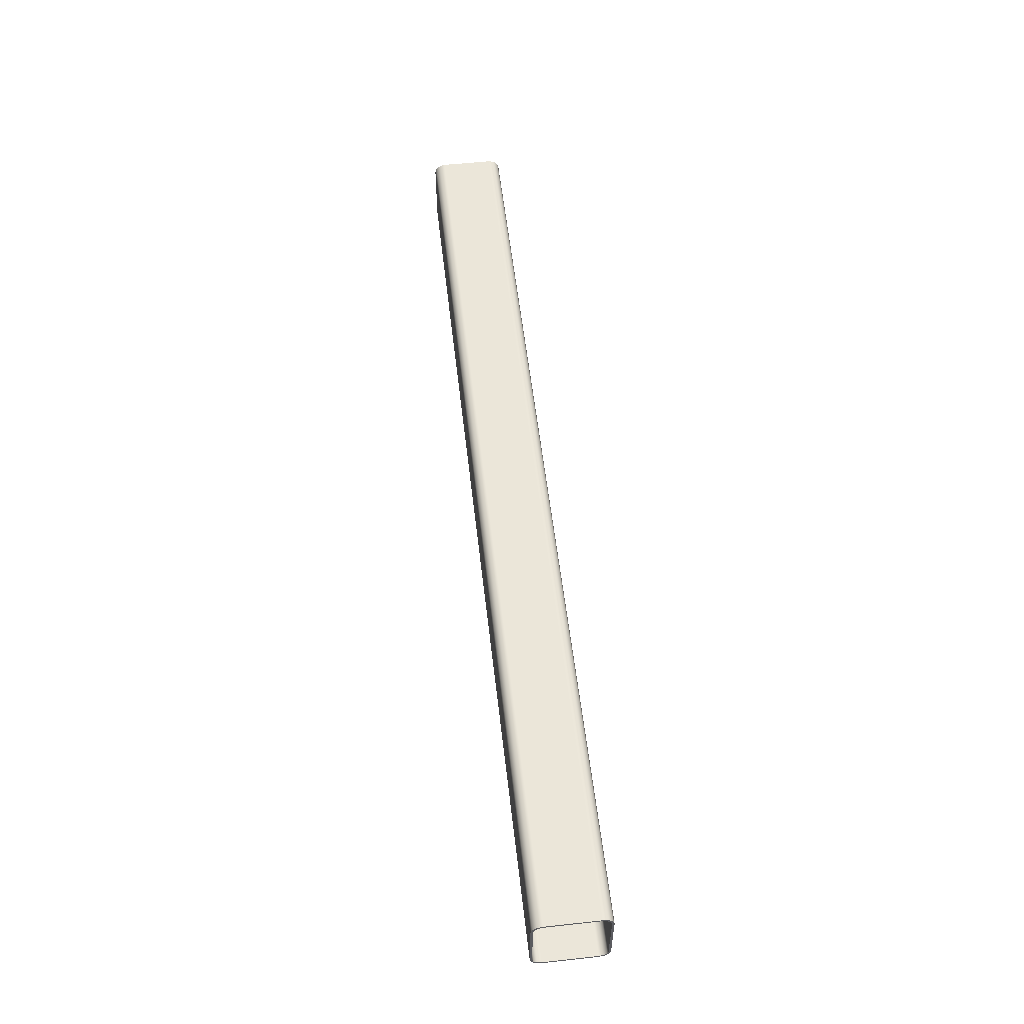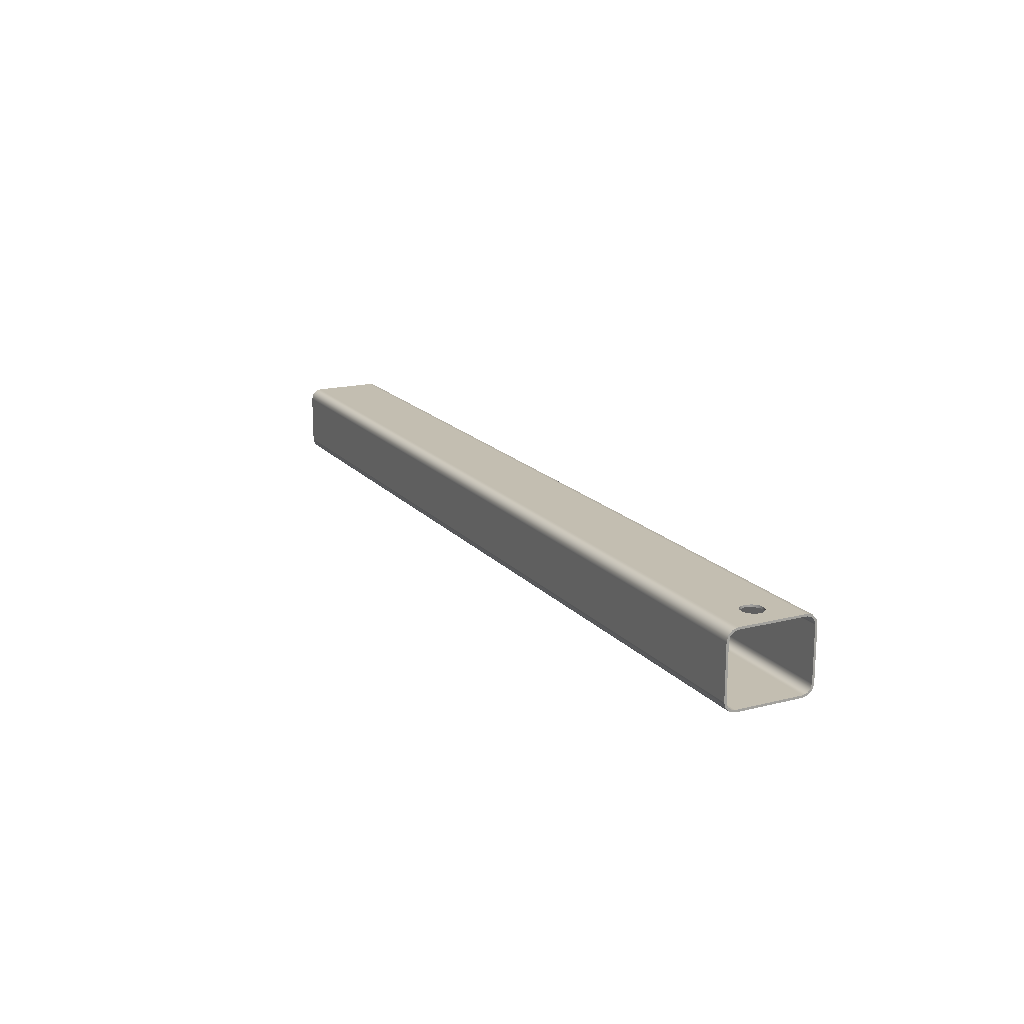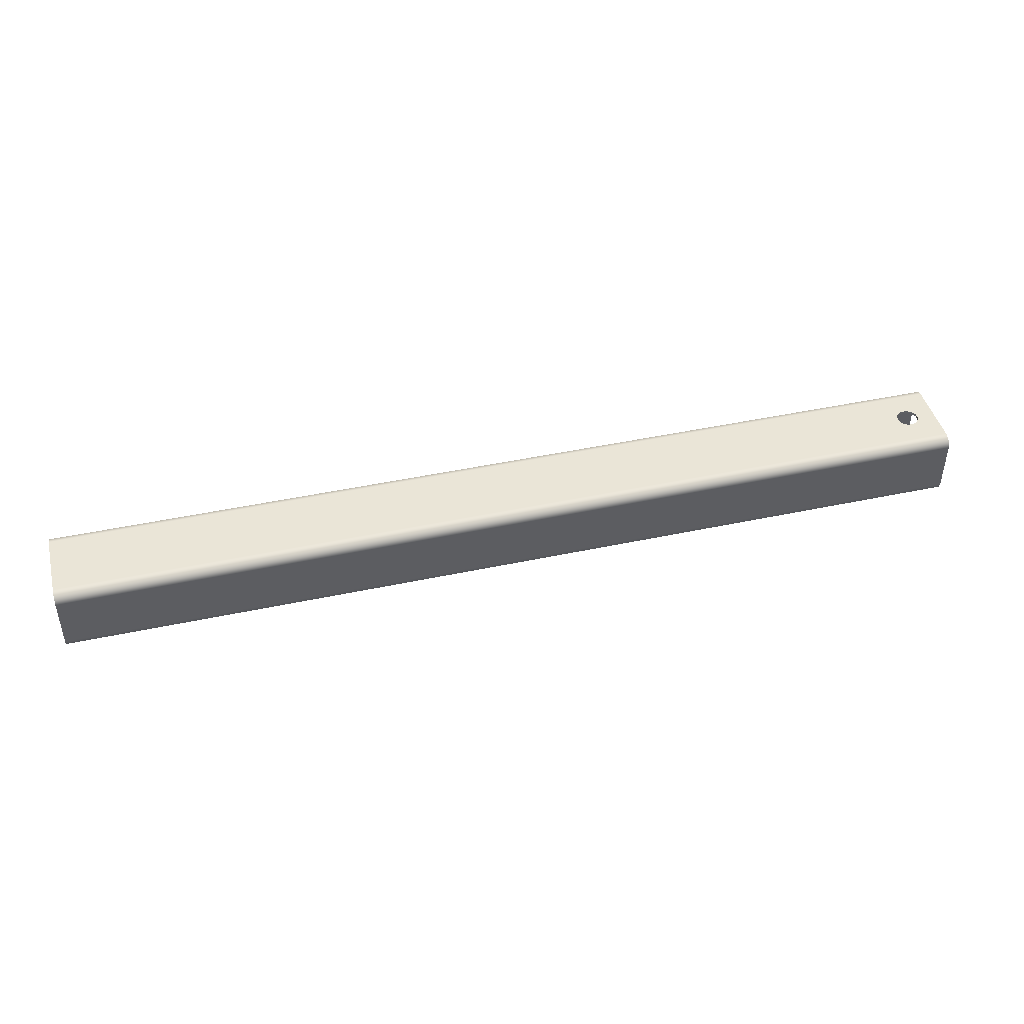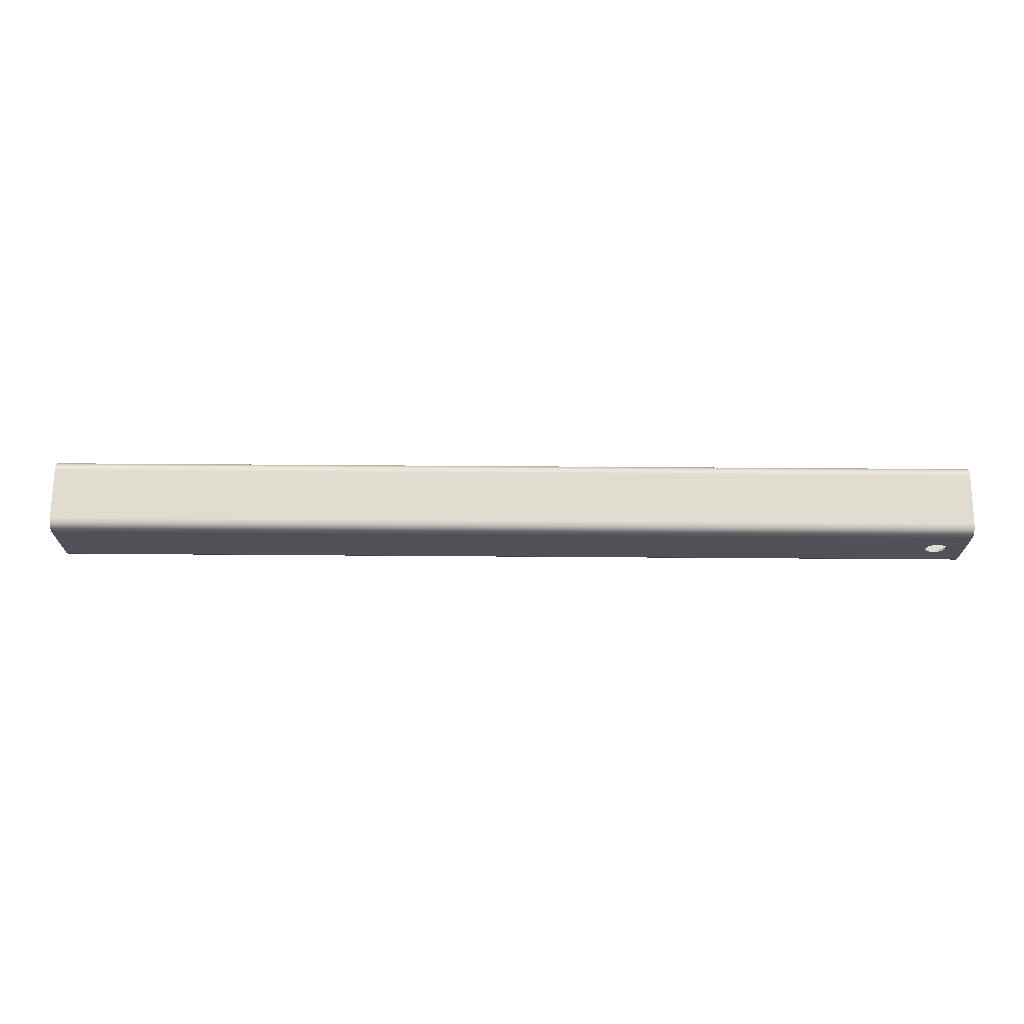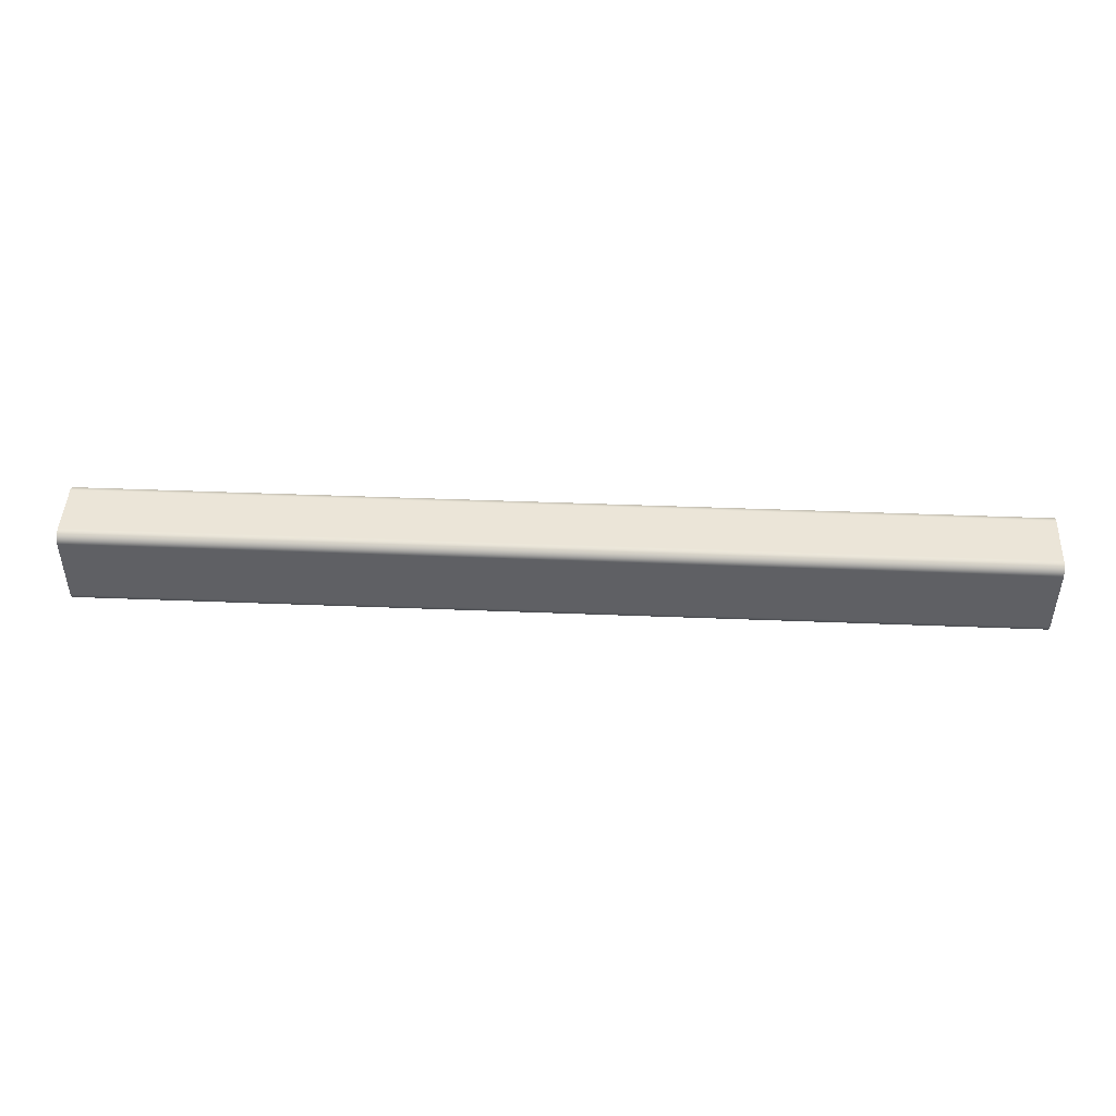
<metadata>
{"format":"obj","ext":"obj","renderer":"f3d","projection":"perspective","resolution":1024,"background":"white","views":[{"elev":55.5,"azim":83.5,"up":"+Z"},{"elev":17.2,"azim":-116.9,"up":"+Y"},{"elev":44.2,"azim":165.9,"up":"+Y"},{"elev":69.6,"azim":-179.6,"up":"+Z"},{"elev":45.6,"azim":2.6,"up":"+Z"}]}
</metadata>
<code>
v -57.43 4.7 -1.837e-16
v -57.67 4.7 0.811
v -58.31 4.7 1.364
v -59.14 4.7 1.485
v -59.91 4.7 1.134
v -60.37 4.7 0.4226
v -60.37 4.7 -0.4226
v -59.91 4.7 -1.134
v -59.14 4.7 -1.485
v -58.31 4.7 -1.364
v -57.67 4.7 -0.811
v -57.43 5 -1.837e-16
v -57.67 5 -0.811
v -58.31 5 -1.364
v -59.14 5 -1.485
v -59.91 5 -1.134
v -60.37 5 -0.4226
v -60.37 5 0.4226
v -59.91 5 1.134
v -59.14 5 1.485
v -58.31 5 1.364
v -57.67 5 0.811
v -57.43 4.7 -1.837e-16
v -57.43 5 -1.837e-16
v -62.93 4.7 4.5
v -62.93 4.539 5.1
v -62.93 4.1 5.539
v -62.93 3.5 5.7
v -62.93 -3.5 5.7
v -62.93 -4.1 5.539
v -62.93 -4.539 5.1
v -62.93 -4.7 4.5
v -62.93 -4.7 -4.5
v -62.93 -4.539 -5.1
v -62.93 -4.1 -5.539
v -62.93 -3.5 -5.7
v -62.93 3.5 -5.7
v -62.93 4.1 -5.539
v -62.93 4.539 -5.1
v -62.93 4.7 -4.5
v -62.93 -5 4.5
v -62.93 -4.799 5.25
v -62.93 -4.25 5.799
v -62.93 -3.5 6
v -62.93 3.5 6
v -62.93 4.25 5.799
v -62.93 4.799 5.25
v -62.93 5 4.5
v -62.93 5 -4.5
v -62.93 4.799 -5.25
v -62.93 4.25 -5.799
v -62.93 3.5 -6
v -62.93 -3.5 -6
v -62.93 -4.25 -5.799
v -62.93 -4.799 -5.25
v -62.93 -5 -4.5
v -62.93 3.5 5.7
v 62.93 3.5 5.7
v 62.93 -3.5 5.7
v -62.93 -3.5 5.7
v -62.93 -3.5 5.7
v 62.93 -3.5 5.7
v 62.93 -4.1 5.539
v 62.93 -4.539 5.1
v 62.93 -4.7 4.5
v -62.93 -4.7 4.5
v -62.93 -4.539 5.1
v -62.93 -4.1 5.539
v -62.93 -4.7 4.5
v 62.93 -4.7 4.5
v 62.93 -4.7 -4.5
v -62.93 -4.7 -4.5
v -62.93 -4.7 -4.5
v 62.93 -4.7 -4.5
v 62.93 -4.539 -5.1
v 62.93 -4.1 -5.539
v 62.93 -3.5 -5.7
v -62.93 -3.5 -5.7
v -62.93 -4.1 -5.539
v -62.93 -4.539 -5.1
v -62.93 -3.5 -5.7
v 62.93 -3.5 -5.7
v 62.93 3.5 -5.7
v -62.93 3.5 -5.7
v -62.93 3.5 -5.7
v 62.93 3.5 -5.7
v 62.93 4.1 -5.539
v 62.93 4.539 -5.1
v 62.93 4.7 -4.5
v -62.93 4.7 -4.5
v -62.93 4.539 -5.1
v -62.93 4.1 -5.539
v -57.43 4.7 -1.837e-16
v -57.67 4.7 -0.811
v -58.31 4.7 -1.364
v -59.14 4.7 -1.485
v -59.91 4.7 -1.134
v -60.37 4.7 -0.4226
v -60.37 4.7 0.4226
v -59.91 4.7 1.134
v -59.14 4.7 1.485
v -58.31 4.7 1.364
v -57.67 4.7 0.811
v -62.93 4.7 -4.5
v 62.93 4.7 -4.5
v 62.93 4.7 4.5
v -62.93 4.7 4.5
v -62.93 4.7 4.5
v 62.93 4.7 4.5
v 62.93 4.539 5.1
v 62.93 4.1 5.539
v 62.93 3.5 5.7
v -62.93 3.5 5.7
v -62.93 4.1 5.539
v -62.93 4.539 5.1
v -62.93 -3.5 6
v 62.93 -3.5 6
v 62.93 3.5 6
v -62.93 3.5 6
v -62.93 3.5 6
v 62.93 3.5 6
v 62.93 4.25 5.799
v 62.93 4.799 5.25
v 62.93 5 4.5
v -62.93 5 4.5
v -62.93 4.799 5.25
v -62.93 4.25 5.799
v -57.43 5 -1.837e-16
v -57.67 5 0.811
v -58.31 5 1.364
v -59.14 5 1.485
v -59.91 5 1.134
v -60.37 5 0.4226
v -60.37 5 -0.4226
v -59.91 5 -1.134
v -59.14 5 -1.485
v -58.31 5 -1.364
v -57.67 5 -0.811
v -62.93 5 4.5
v 62.93 5 4.5
v 62.93 5 -4.5
v -62.93 5 -4.5
v -62.93 5 -4.5
v 62.93 5 -4.5
v 62.93 4.799 -5.25
v 62.93 4.25 -5.799
v 62.93 3.5 -6
v -62.93 3.5 -6
v -62.93 4.25 -5.799
v -62.93 4.799 -5.25
v -62.93 3.5 -6
v 62.93 3.5 -6
v 62.93 -3.5 -6
v -62.93 -3.5 -6
v -62.93 -3.5 -6
v 62.93 -3.5 -6
v 62.93 -4.25 -5.799
v 62.93 -4.799 -5.25
v 62.93 -5 -4.5
v -62.93 -5 -4.5
v -62.93 -4.799 -5.25
v -62.93 -4.25 -5.799
v -62.93 -5 -4.5
v 62.93 -5 -4.5
v 62.93 -5 4.5
v -62.93 -5 4.5
v -62.93 -5 4.5
v 62.93 -5 4.5
v 62.93 -4.799 5.25
v 62.93 -4.25 5.799
v 62.93 -3.5 6
v -62.93 -3.5 6
v -62.93 -4.25 5.799
v -62.93 -4.799 5.25
v 62.93 3.5 5.7
v 62.93 4.1 5.539
v 62.93 4.539 5.1
v 62.93 4.7 4.5
v 62.93 4.7 -4.5
v 62.93 4.539 -5.1
v 62.93 4.1 -5.539
v 62.93 3.5 -5.7
v 62.93 -3.5 -5.7
v 62.93 -4.1 -5.539
v 62.93 -4.539 -5.1
v 62.93 -4.7 -4.5
v 62.93 -4.7 4.5
v 62.93 -4.539 5.1
v 62.93 -4.1 5.539
v 62.93 -3.5 5.7
v 62.93 -3.5 6
v 62.93 -4.25 5.799
v 62.93 -4.799 5.25
v 62.93 -5 4.5
v 62.93 -5 -4.5
v 62.93 -4.799 -5.25
v 62.93 -4.25 -5.799
v 62.93 -3.5 -6
v 62.93 3.5 -6
v 62.93 4.25 -5.799
v 62.93 4.799 -5.25
v 62.93 5 -4.5
v 62.93 5 4.5
v 62.93 4.799 5.25
v 62.93 4.25 5.799
v 62.93 3.5 6
g ab7859cc-e2ee-11ea-b483-54bf646e7e1f
f 2 22 1
f 1 22 24
f 23 12 11
f 11 12 13
f 11 13 10
f 10 13 14
f 10 14 9
f 9 14 15
f 9 15 8
f 8 15 16
f 8 16 7
f 7 16 17
f 7 17 6
f 6 17 18
f 6 18 5
f 5 18 19
f 5 19 4
f 4 19 20
f 4 20 3
f 3 20 21
f 3 21 2
f 2 21 22
g aab22426-e2ee-11ea-b8d7-54bf646e7e1f
f 26 47 25
f 25 47 48
f 25 48 49
f 47 26 46
f 46 26 27
f 46 27 45
f 45 27 28
f 45 28 44
f 44 28 29
f 44 29 30
f 44 30 43
f 43 30 31
f 43 31 42
f 42 31 32
f 42 32 41
f 41 32 33
f 41 33 56
f 56 33 55
f 55 33 34
f 55 34 54
f 54 34 35
f 54 35 53
f 53 35 36
f 53 36 52
f 52 36 37
f 52 37 38
f 52 38 51
f 51 38 39
f 51 39 50
f 50 39 40
f 50 40 49
f 49 40 25
g aab3f8ec-e2ee-11ea-b77c-54bf646e7e1f
f 58 59 57
f 57 59 60
g aab5a69a-e2ee-11ea-b035-54bf646e7e1f
f 61 62 68
f 68 62 63
f 68 63 67
f 67 63 64
f 67 64 66
f 66 64 65
g aab75462-e2ee-11ea-842c-54bf646e7e1f
f 70 71 69
f 69 71 72
g aab901ee-e2ee-11ea-9189-54bf646e7e1f
f 73 74 80
f 80 74 75
f 80 75 79
f 79 75 76
f 79 76 78
f 78 76 77
g aabaafb6-e2ee-11ea-815e-54bf646e7e1f
f 82 83 81
f 81 83 84
g aabde3b8-e2ee-11ea-9855-54bf646e7e1f
f 85 86 92
f 92 86 87
f 92 87 91
f 91 87 88
f 91 88 90
f 90 88 89
g aac2509c-e2ee-11ea-9a57-54bf646e7e1f
f 94 105 93
f 93 105 106
f 93 106 103
f 103 106 102
f 102 106 107
f 102 107 101
f 101 107 100
f 100 107 99
f 99 107 104
f 99 104 98
f 98 104 97
f 97 104 96
f 96 104 95
f 95 104 105
f 95 105 94
g aacbc864-e2ee-11ea-a5d0-54bf646e7e1f
f 108 109 115
f 115 109 110
f 115 110 114
f 114 110 111
f 114 111 113
f 113 111 112
g aaced406-e2ee-11ea-be09-54bf646e7e1f
f 117 118 116
f 116 118 119
g aad1ba02-e2ee-11ea-8cb6-54bf646e7e1f
f 120 121 127
f 127 121 122
f 127 122 126
f 126 122 123
f 126 123 125
f 125 123 124
g aad45236-e2ee-11ea-b5d2-54bf646e7e1f
f 129 140 128
f 128 140 141
f 128 141 138
f 138 141 137
f 137 141 142
f 137 142 136
f 136 142 135
f 135 142 134
f 134 142 139
f 134 139 133
f 133 139 132
f 132 139 131
f 131 139 130
f 130 139 140
f 130 140 129
g aad71106-e2ee-11ea-8c28-54bf646e7e1f
f 143 144 150
f 150 144 145
f 150 145 149
f 149 145 146
f 149 146 148
f 148 146 147
g aada1e9c-e2ee-11ea-874b-54bf646e7e1f
f 152 153 151
f 151 153 154
g aadd52f6-e2ee-11ea-bb4f-54bf646e7e1f
f 155 156 162
f 162 156 157
f 162 157 161
f 161 157 158
f 161 158 160
f 160 158 159
g aae088f4-e2ee-11ea-8343-54bf646e7e1f
f 164 165 163
f 163 165 166
g aae51ab4-e2ee-11ea-afae-54bf646e7e1f
f 167 168 174
f 174 168 169
f 174 169 173
f 173 169 170
f 173 170 172
f 172 170 171
g aae89d24-e2ee-11ea-b719-54bf646e7e1f
f 190 175 206
f 206 175 176
f 206 176 205
f 205 176 177
f 205 177 204
f 204 177 178
f 204 178 203
f 203 178 179
f 203 179 202
f 202 179 201
f 201 179 180
f 201 180 200
f 200 180 181
f 200 181 199
f 199 181 182
f 199 182 198
f 198 182 183
f 198 183 184
f 198 184 197
f 197 184 185
f 197 185 196
f 196 185 186
f 196 186 195
f 195 186 187
f 195 187 194
f 194 187 193
f 193 187 188
f 193 188 192
f 192 188 189
f 192 189 191
f 191 189 190
f 191 190 206

</code>
